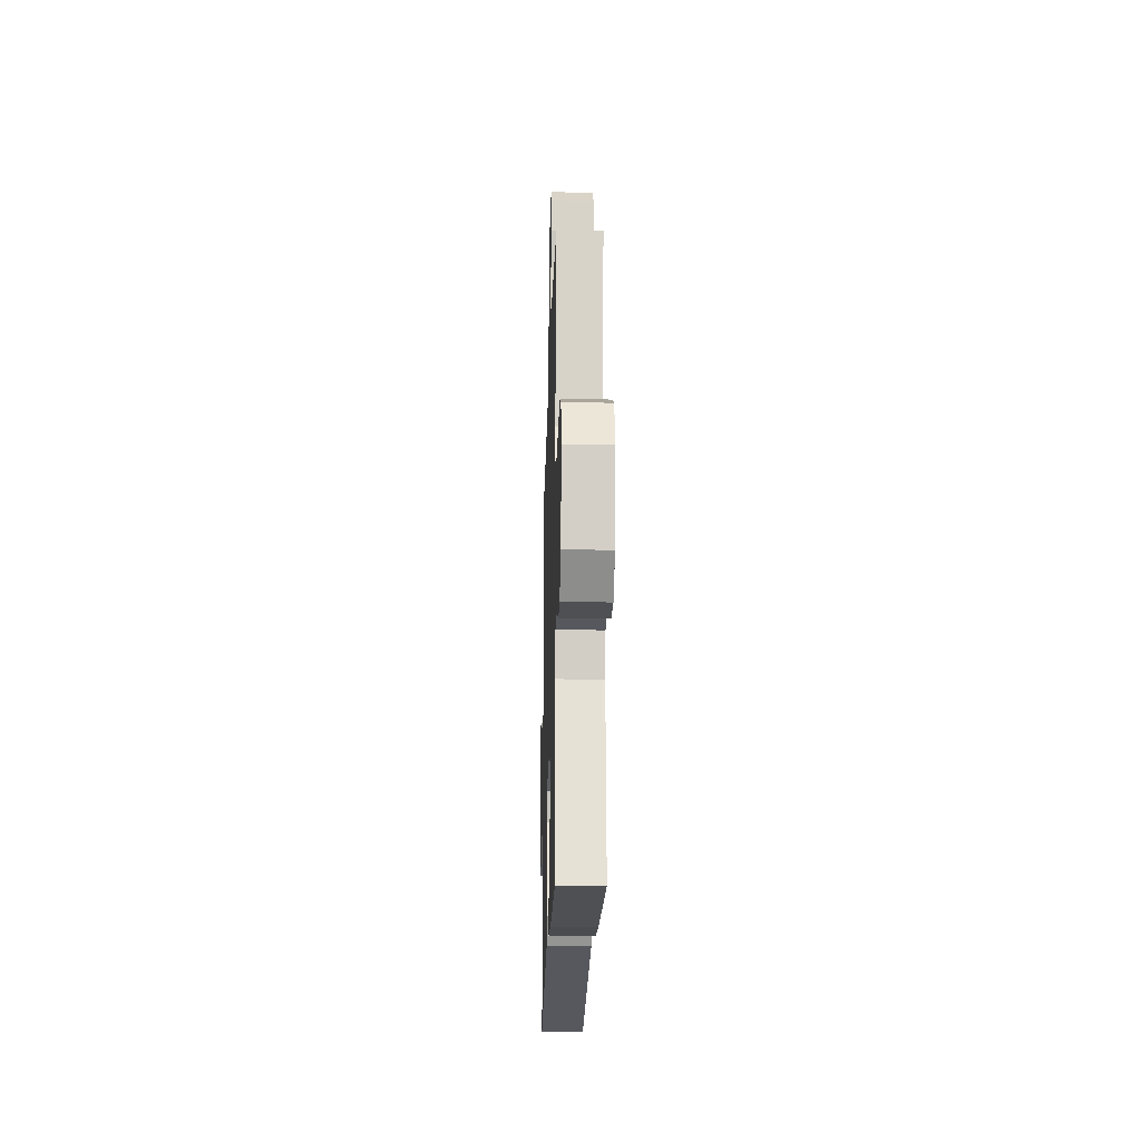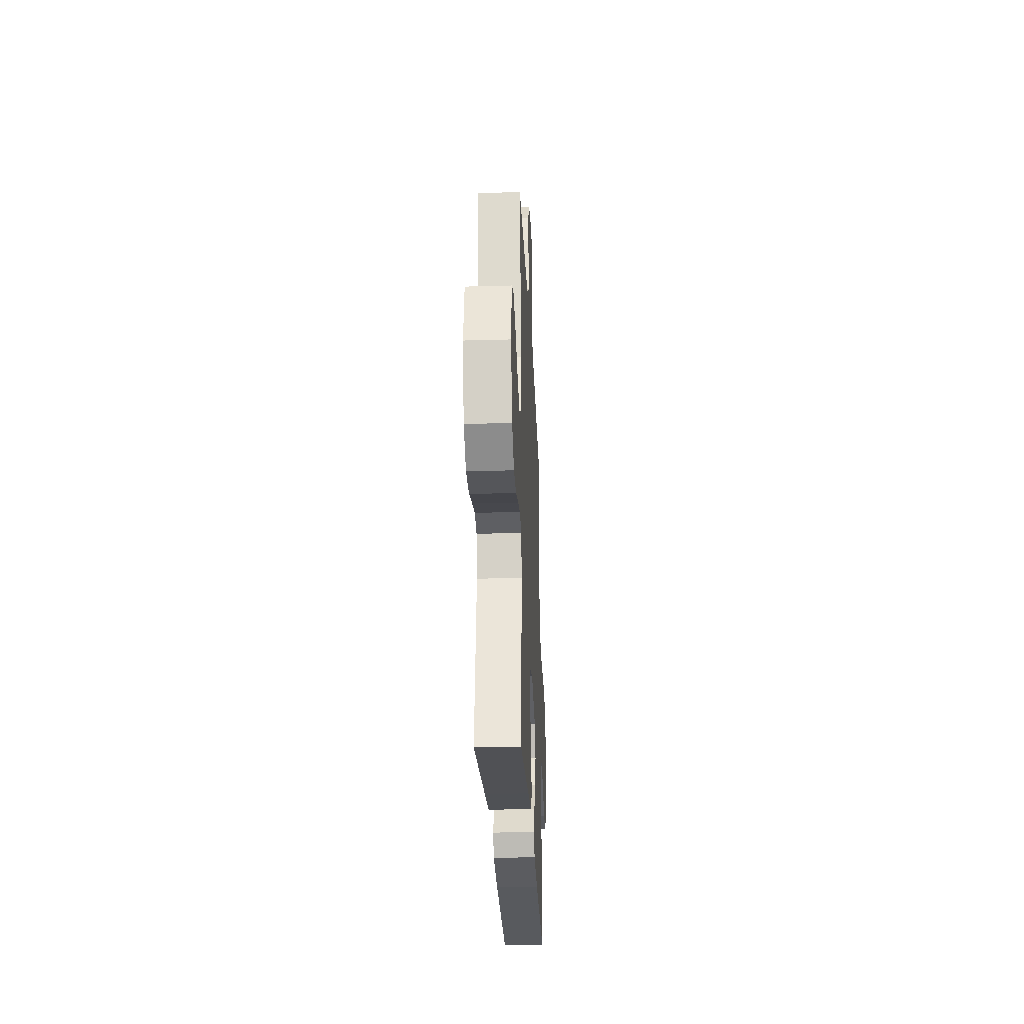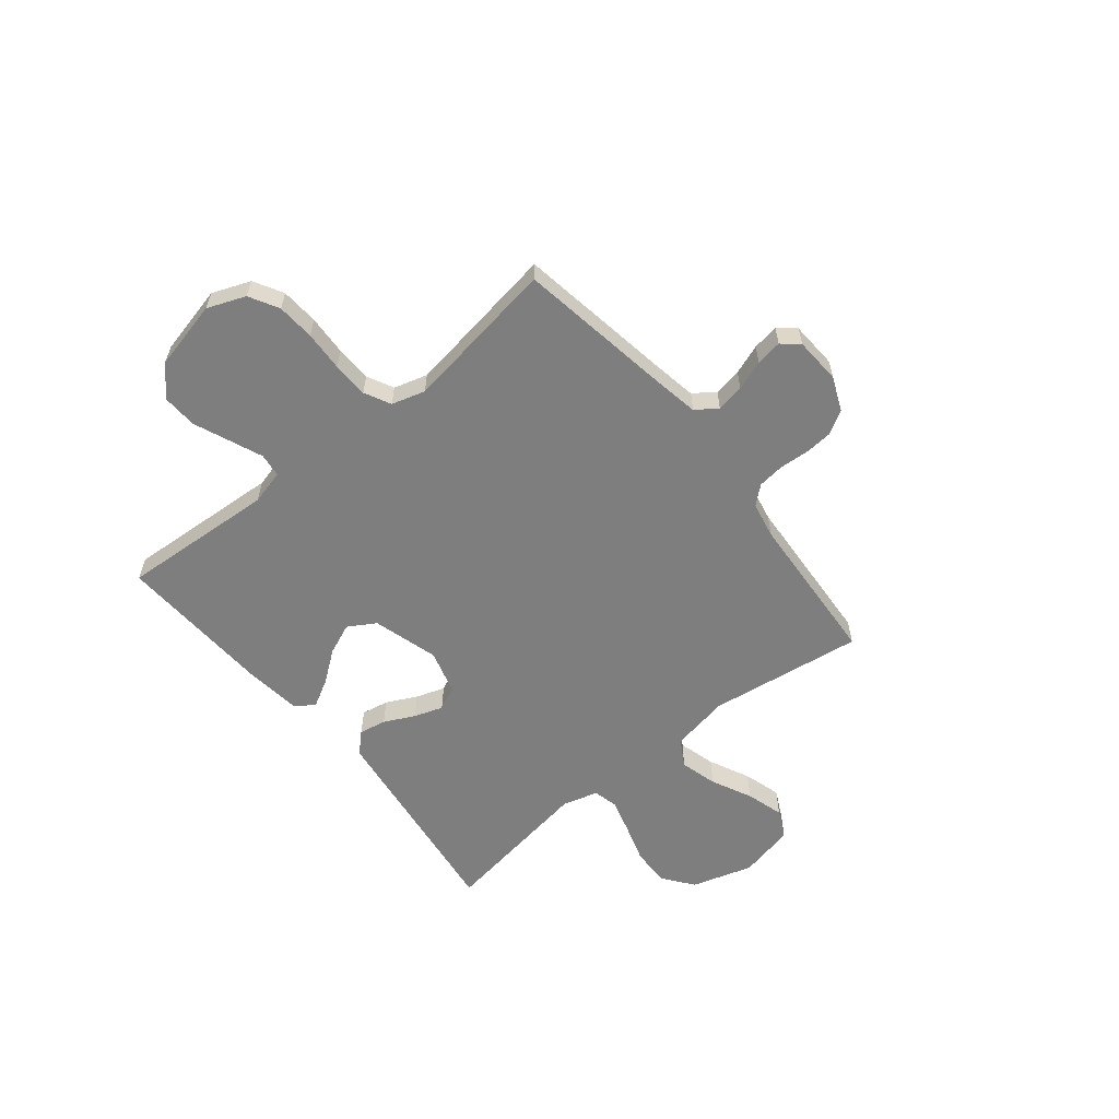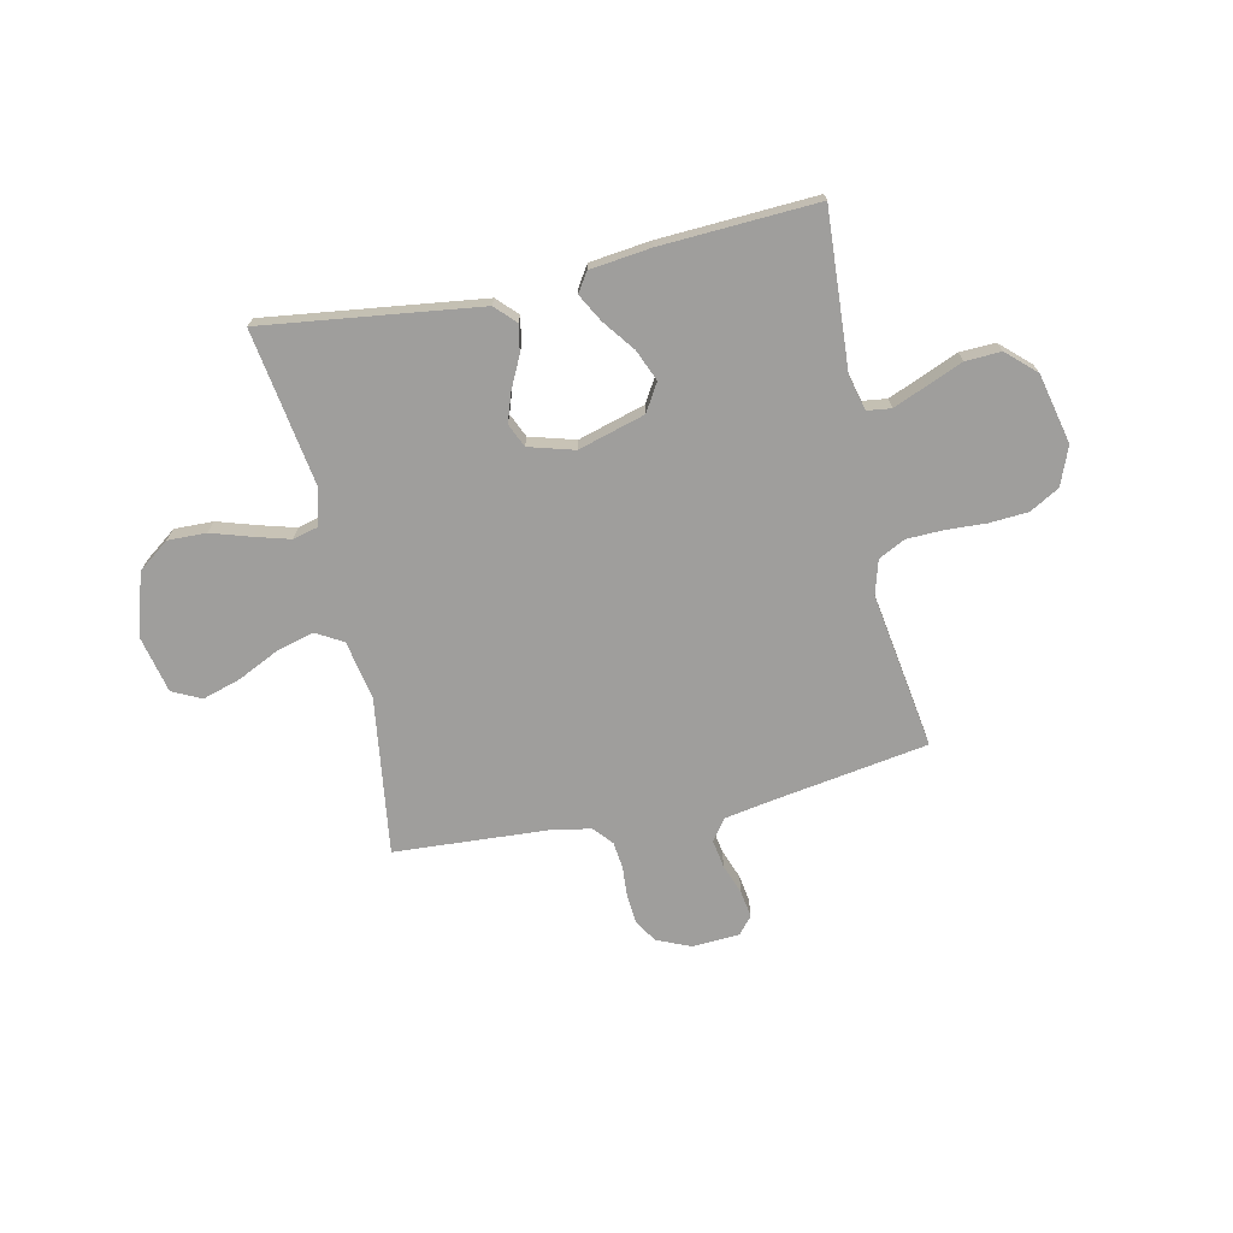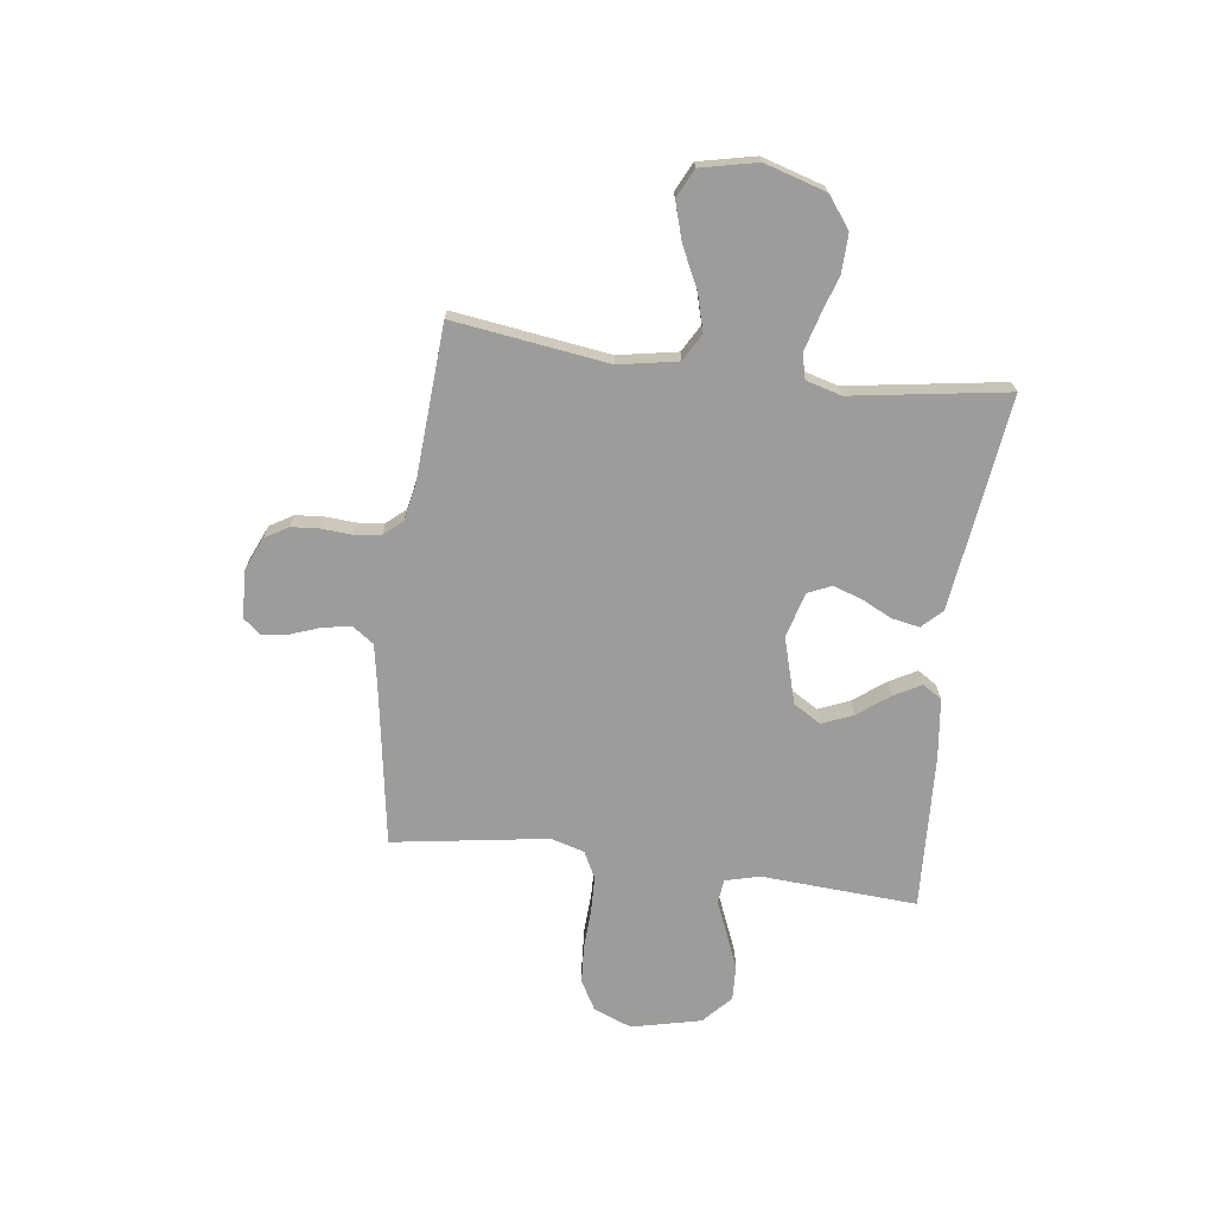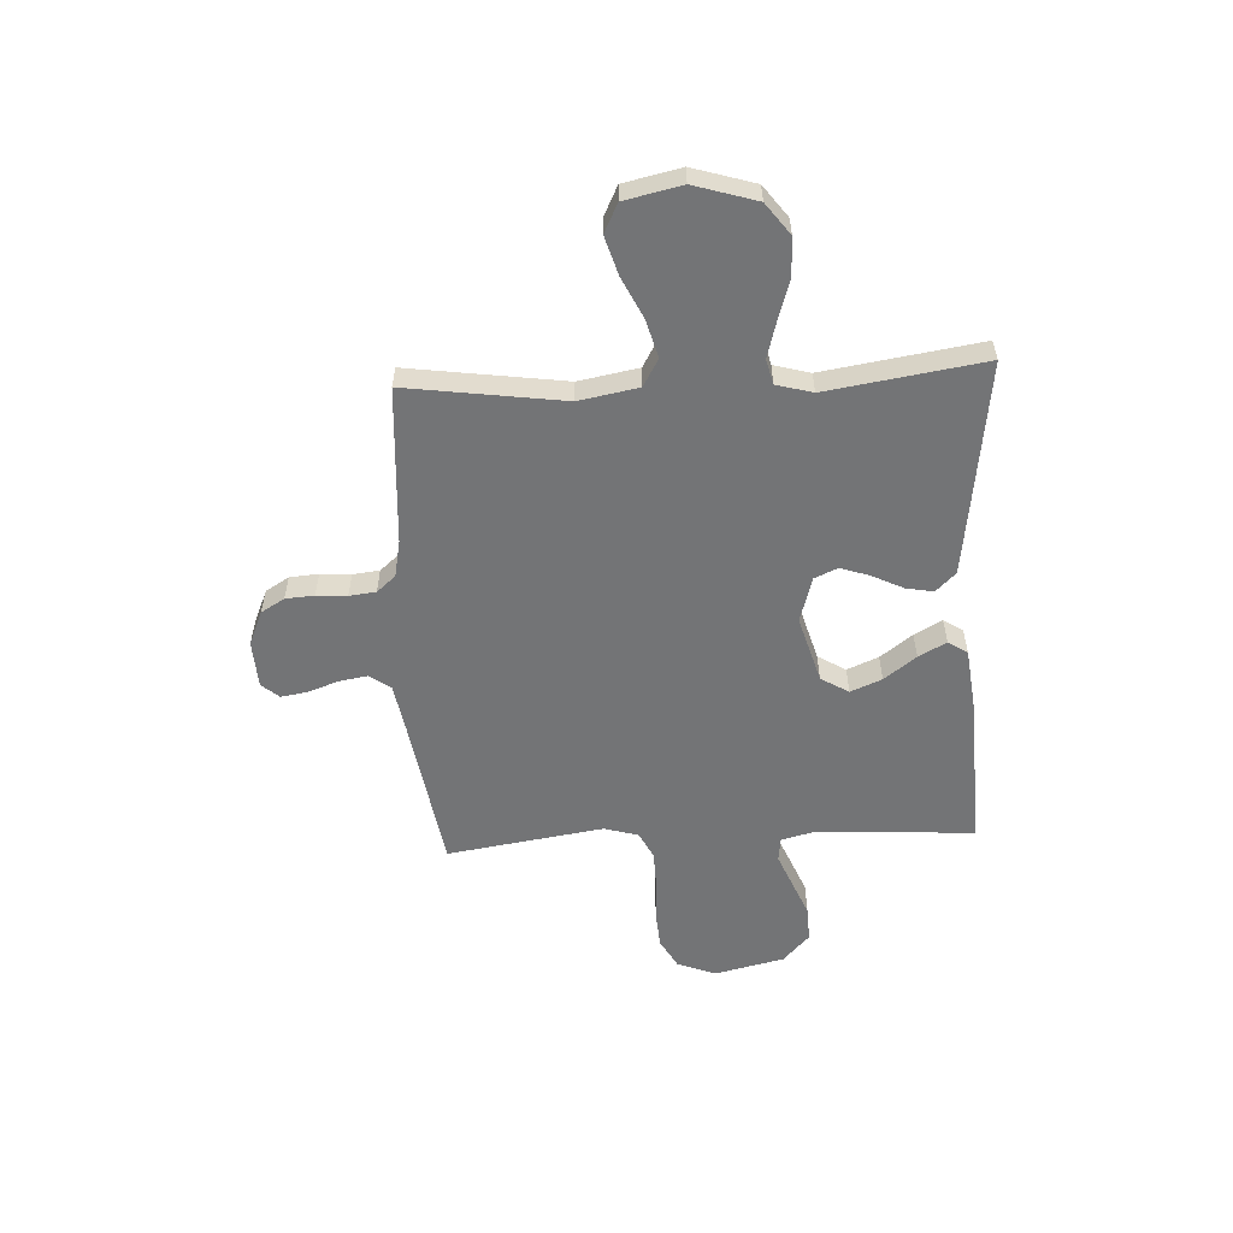
<metadata>
{"format":"obj","ext":"obj","renderer":"f3d","projection":"perspective","resolution":1024,"background":"white","views":[{"elev":-21.5,"azim":-91.6,"up":"+Z"},{"elev":-27.6,"azim":92.5,"up":"+Z"},{"elev":-59.4,"azim":-51.0,"up":"+Y"},{"elev":-70.9,"azim":-167.7,"up":"+Y"},{"elev":-70.1,"azim":82.6,"up":"+Y"},{"elev":-56.2,"azim":92.9,"up":"+Y"}]}
</metadata>
<code>
v -0.5 0.07 -0.5
v -0.481 0.07 -0.2
v -0.498 0.07 -0.133
v -0.544 0.07 -0.127
v -0.607 0.07 -0.153
v -0.677 0.07 -0.182
v -0.745 0.07 -0.185
v -0.8 0.07 -0.134
v -0.831 0.07 0
v -0.802 0.07 0.074
v -0.745 0.07 0.106
v -0.672 0.07 0.111
v -0.594 0.07 0.107
v -0.524 0.07 0.109
v -0.473 0.07 0.135
v -0.454 0.07 0.2
v -0.5 0.07 0.5
v -0.2 0.07 0.548
v -0.11 0.07 0.564
v -0.081 0.07 0.605
v -0.09 0.07 0.659
v -0.111 0.07 0.717
v -0.119 0.07 0.768
v -0.091 0.07 0.801
v 0 0.07 0.806
v 0.065 0.07 0.778
v 0.092 0.07 0.733
v 0.096 0.07 0.678
v 0.092 0.07 0.62
v 0.098 0.07 0.569
v 0.129 0.07 0.533
v 0.2 0.07 0.519
v 0.5 0.07 0.5
v 0.458 0.07 0.2
v 0.479 0.07 0.086
v 0.531 0.07 0.056
v 0.603 0.07 0.076
v 0.682 0.07 0.114
v 0.755 0.07 0.136
v 0.81 0.07 0.109
v 0.834 0.07 0
v 0.798 0.07 -0.119
v 0.738 0.07 -0.164
v 0.664 0.07 -0.162
v 0.588 0.07 -0.138
v 0.521 0.07 -0.119
v 0.473 0.07 -0.131
v 0.454 0.07 -0.2
v 0.5 0.07 -0.5
v 0.2 0.07 -0.461
v 0.086 0.07 -0.446
v 0.049 0.07 -0.408
v 0.059 0.07 -0.355
v 0.088 0.07 -0.296
v 0.107 0.07 -0.24
v 0.087 0.07 -0.195
v 0 0.07 -0.17
v -0.128 0.07 -0.207
v -0.16 0.07 -0.26
v -0.135 0.07 -0.32
v -0.089 0.07 -0.381
v -0.06 0.07 -0.434
v -0.084 0.07 -0.471
v -0.2 0.07 -0.485
v -0.5 0 -0.5
v -0.481 0 -0.2
v -0.498 0 -0.133
v -0.544 0 -0.127
v -0.607 0 -0.153
v -0.677 0 -0.182
v -0.745 0 -0.185
v -0.8 0 -0.134
v -0.831 0 0
v -0.802 0 0.074
v -0.745 0 0.106
v -0.672 0 0.111
v -0.594 0 0.107
v -0.524 0 0.109
v -0.473 0 0.135
v -0.454 0 0.2
v -0.5 0 0.5
v -0.2 0 0.548
v -0.11 0 0.564
v -0.081 0 0.605
v -0.09 0 0.659
v -0.111 0 0.717
v -0.119 0 0.768
v -0.091 0 0.801
v 0 0 0.806
v 0.065 0 0.778
v 0.092 0 0.733
v 0.096 0 0.678
v 0.092 0 0.62
v 0.098 0 0.569
v 0.129 0 0.533
v 0.2 0 0.519
v 0.5 0 0.5
v 0.458 0 0.2
v 0.479 0 0.086
v 0.531 0 0.056
v 0.603 0 0.076
v 0.682 0 0.114
v 0.755 0 0.136
v 0.81 0 0.109
v 0.834 0 0
v 0.798 0 -0.119
v 0.738 0 -0.164
v 0.664 0 -0.162
v 0.588 0 -0.138
v 0.521 0 -0.119
v 0.473 0 -0.131
v 0.454 0 -0.2
v 0.5 0 -0.5
v 0.2 0 -0.461
v 0.086 0 -0.446
v 0.049 0 -0.408
v 0.059 0 -0.355
v 0.088 0 -0.296
v 0.107 0 -0.24
v 0.087 0 -0.195
v 0 0 -0.17
v -0.128 0 -0.207
v -0.16 0 -0.26
v -0.135 0 -0.32
v -0.089 0 -0.381
v -0.06 0 -0.434
v -0.084 0 -0.471
v -0.2 0 -0.485
f 63 64 1 2
f 60 61 62 63
f 59 60 63 2
f 58 59 2 3
f 57 58 3
f 51 52 53 54
f 51 54 55
f 48 49 50 51
f 47 48 51 55
f 42 43 44 45
f 42 45 46
f 41 42 46
f 40 41 46 47
f 37 38 39 40
f 36 37 40 47
f 32 33 34
f 31 32 34 35
f 30 31 35
f 26 27 28 29
f 26 29 30
f 25 26 30
f 24 25 30
f 21 22 23 24
f 20 21 24 30
f 19 20 30 35
f 16 17 18
f 15 16 18 19
f 10 11 12 13
f 10 13 14
f 9 10 14
f 8 9 14
f 5 6 7 8
f 4 5 8 14
f 57 3 4 14
f 56 57 14 15
f 36 47 55 56
f 35 36 56 15
f 15 19 35
f 66 65 128 127
f 127 126 125 124
f 66 127 124 123
f 67 66 123 122
f 67 122 121
f 118 117 116 115
f 119 118 115
f 115 114 113 112
f 119 115 112 111
f 109 108 107 106
f 110 109 106
f 110 106 105
f 111 110 105 104
f 104 103 102 101
f 111 104 101 100
f 98 97 96
f 99 98 96 95
f 99 95 94
f 93 92 91 90
f 94 93 90
f 94 90 89
f 94 89 88
f 88 87 86 85
f 94 88 85 84
f 99 94 84 83
f 82 81 80
f 83 82 80 79
f 77 76 75 74
f 78 77 74
f 78 74 73
f 78 73 72
f 72 71 70 69
f 78 72 69 68
f 78 68 67 121
f 79 78 121 120
f 120 119 111 100
f 79 120 100 99
f 99 83 79
f 1 65 66 2
f 2 66 67 3
f 3 67 68 4
f 4 68 69 5
f 5 69 70 6
f 6 70 71 7
f 7 71 72 8
f 8 72 73 9
f 9 73 74 10
f 10 74 75 11
f 11 75 76 12
f 12 76 77 13
f 13 77 78 14
f 14 78 79 15
f 15 79 80 16
f 16 80 81 17
f 17 81 82 18
f 18 82 83 19
f 19 83 84 20
f 20 84 85 21
f 21 85 86 22
f 22 86 87 23
f 23 87 88 24
f 24 88 89 25
f 25 89 90 26
f 26 90 91 27
f 27 91 92 28
f 28 92 93 29
f 29 93 94 30
f 30 94 95 31
f 31 95 96 32
f 32 96 97 33
f 33 97 98 34
f 34 98 99 35
f 35 99 100 36
f 36 100 101 37
f 37 101 102 38
f 38 102 103 39
f 39 103 104 40
f 40 104 105 41
f 41 105 106 42
f 42 106 107 43
f 43 107 108 44
f 44 108 109 45
f 45 109 110 46
f 46 110 111 47
f 47 111 112 48
f 48 112 113 49
f 49 113 114 50
f 50 114 115 51
f 51 115 116 52
f 52 116 117 53
f 53 117 118 54
f 54 118 119 55
f 55 119 120 56
f 56 120 121 57
f 57 121 122 58
f 58 122 123 59
f 59 123 124 60
f 60 124 125 61
f 61 125 126 62
f 62 126 127 63
f 63 127 128 64
f 64 128 65 1

</code>
